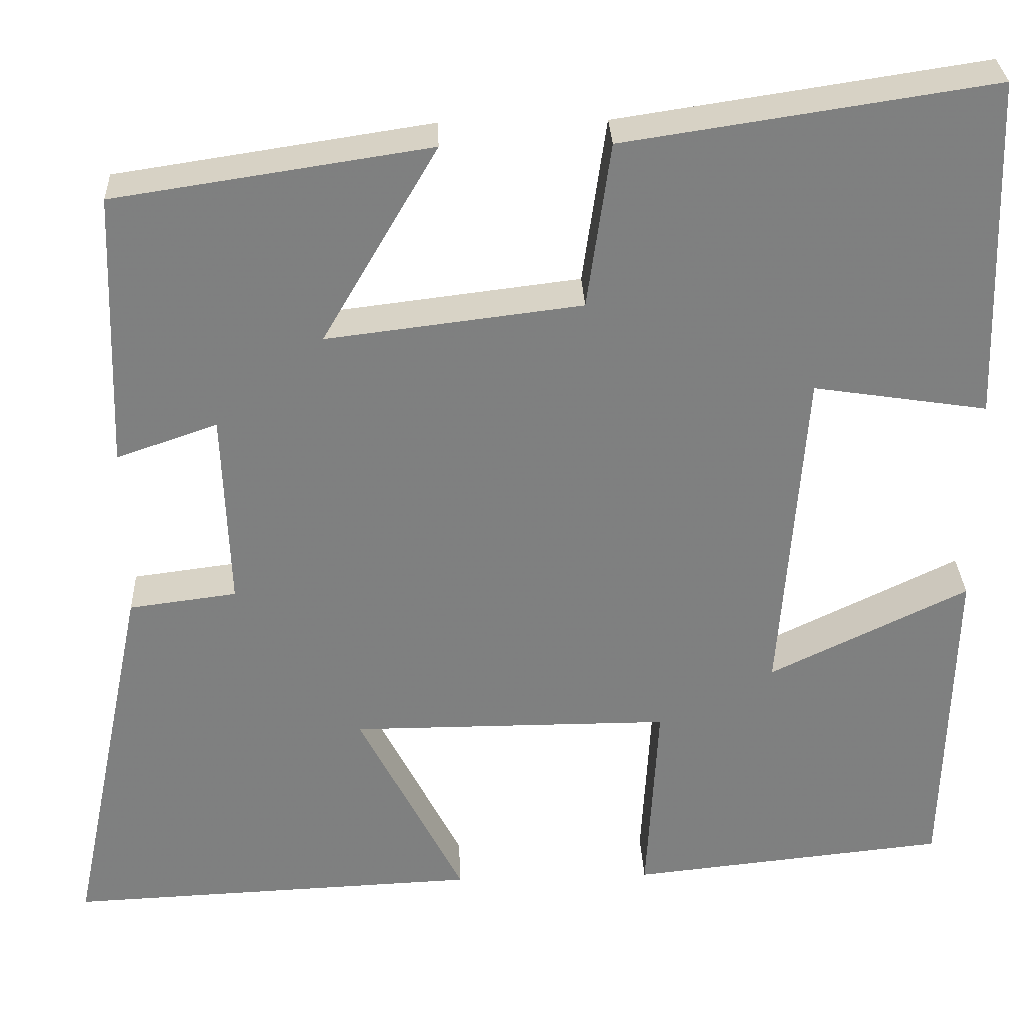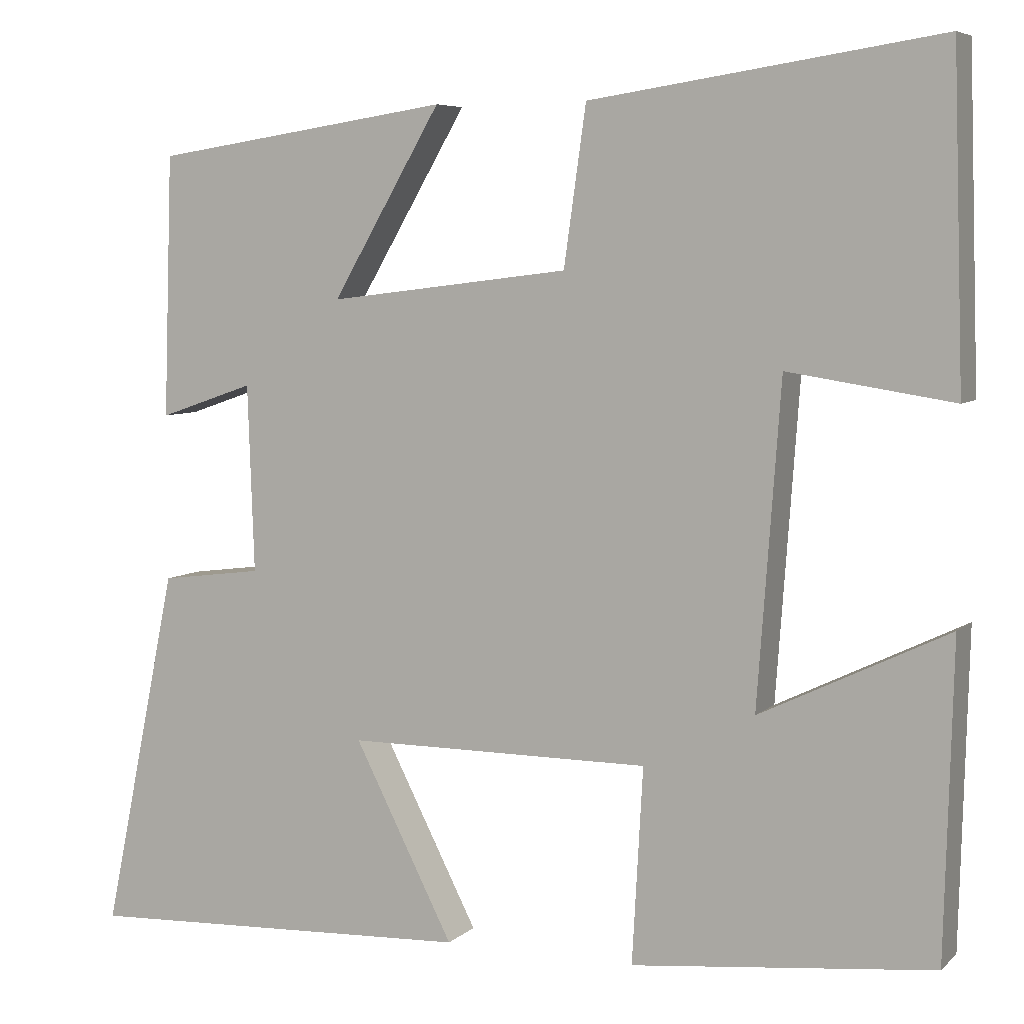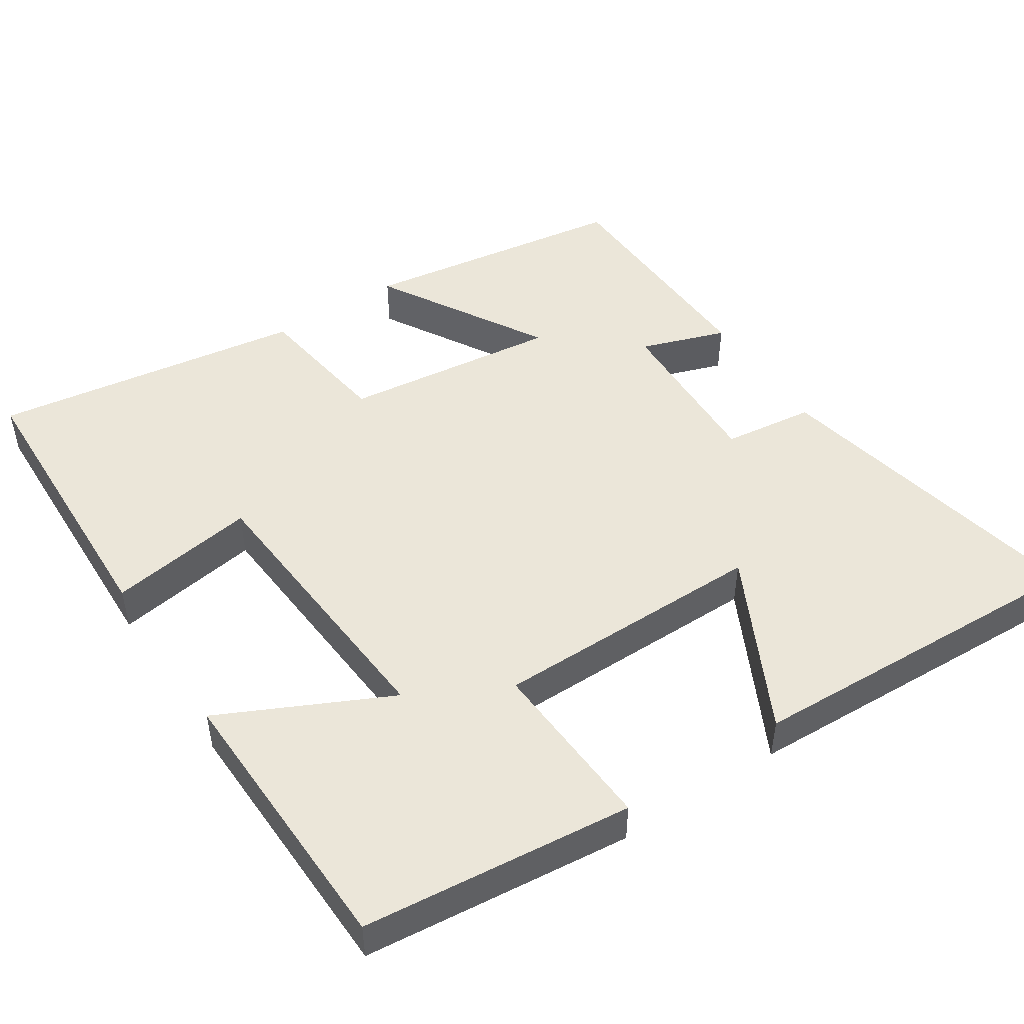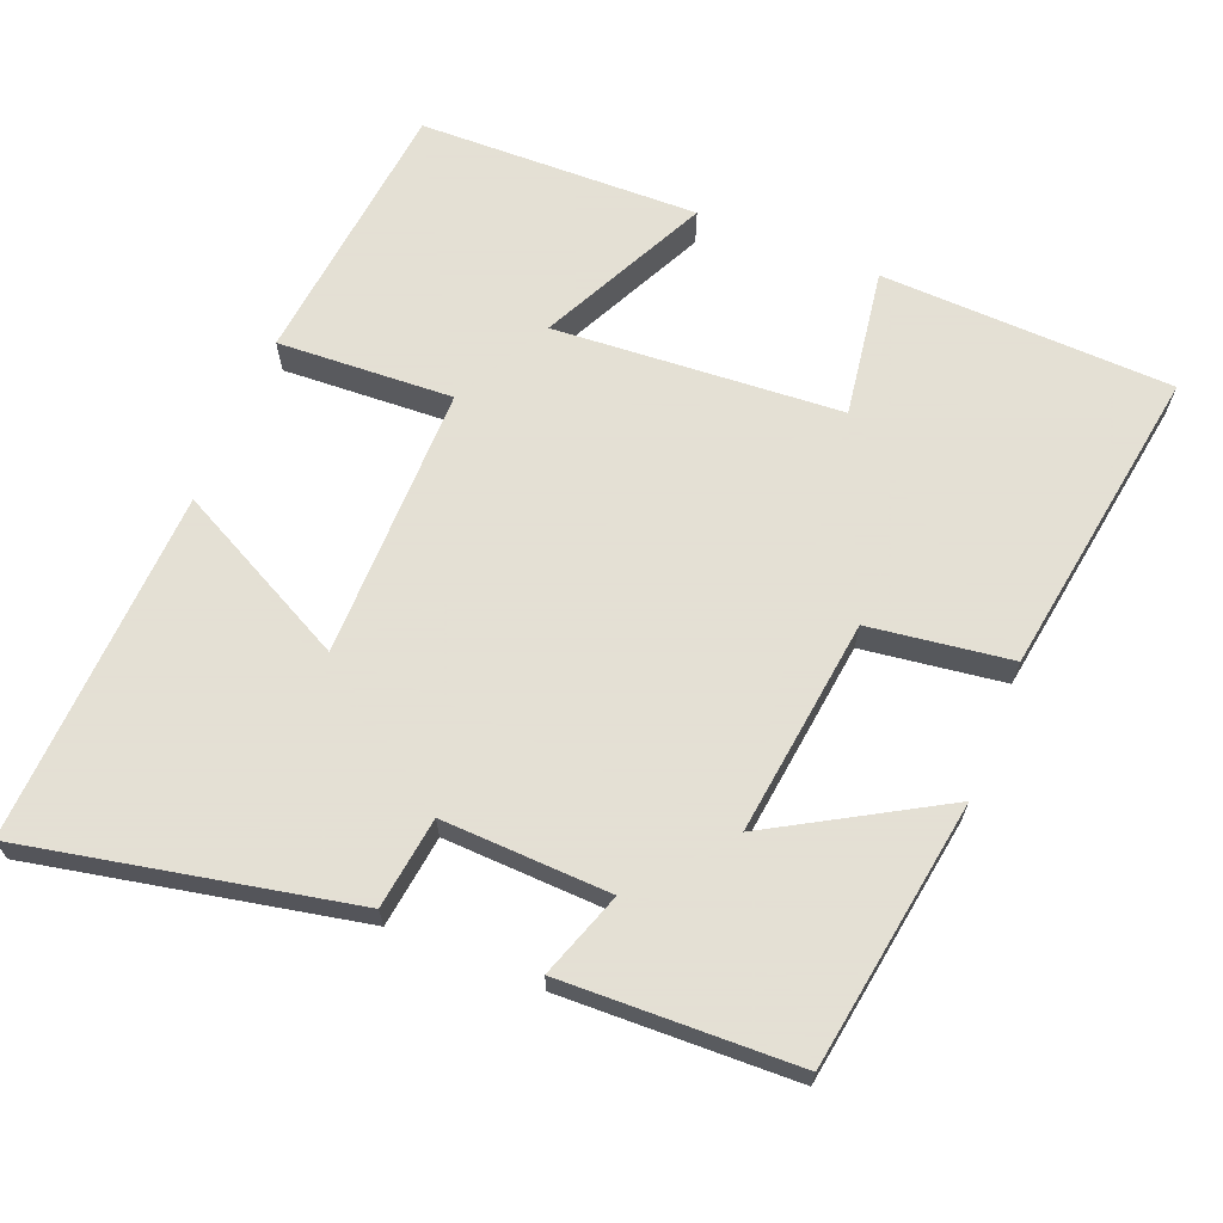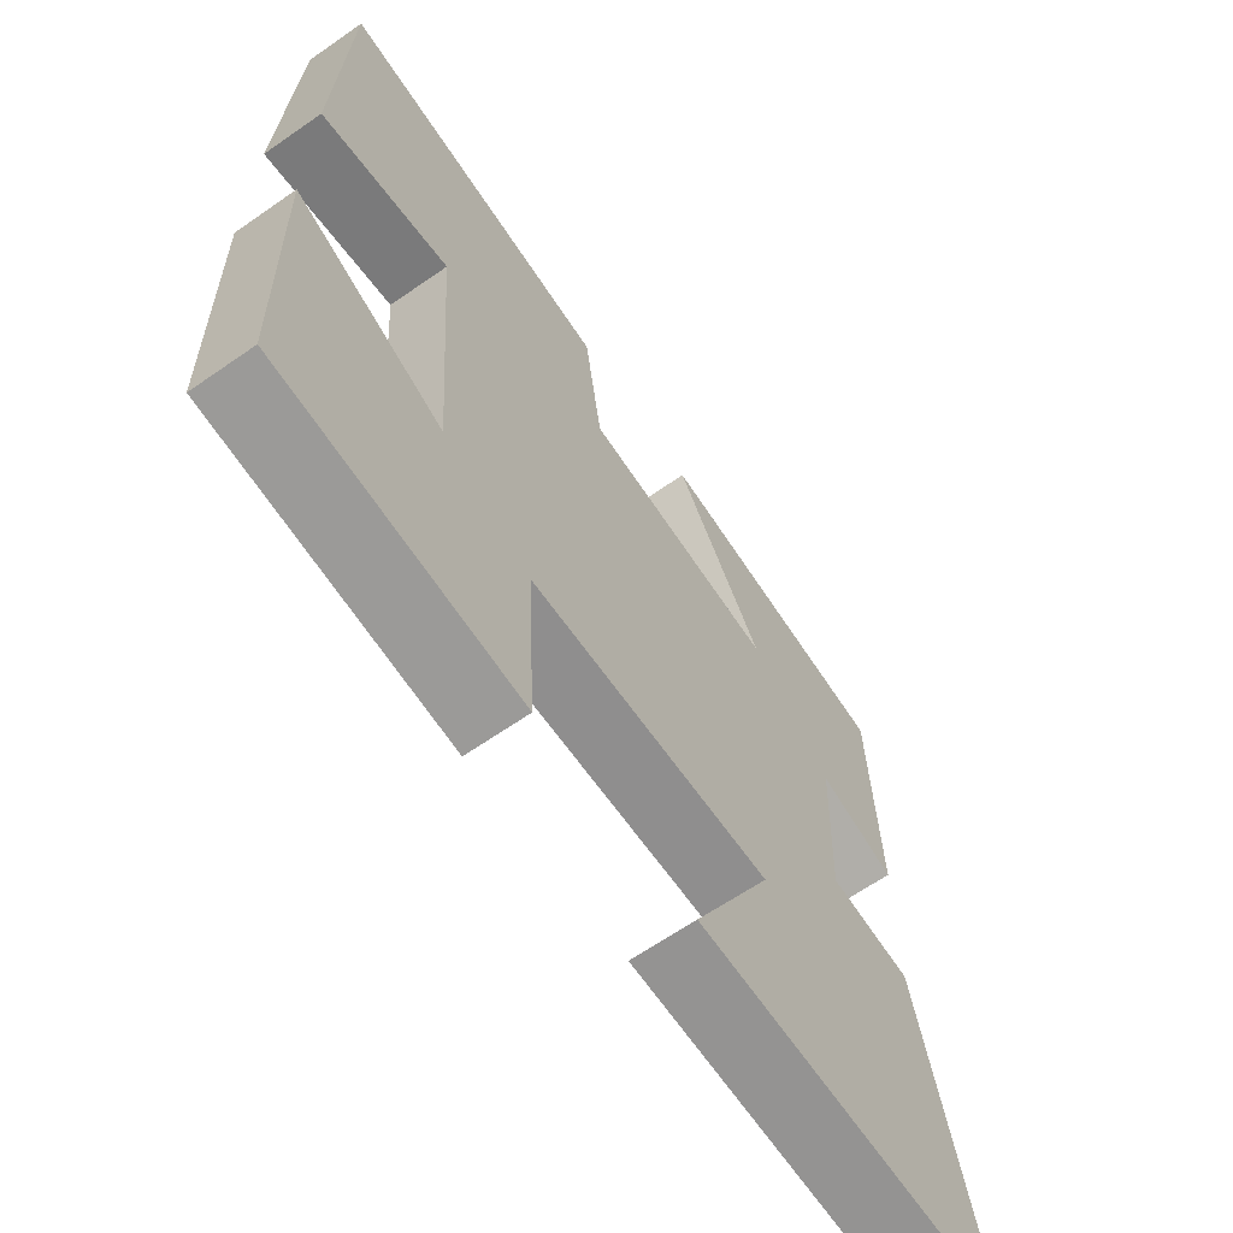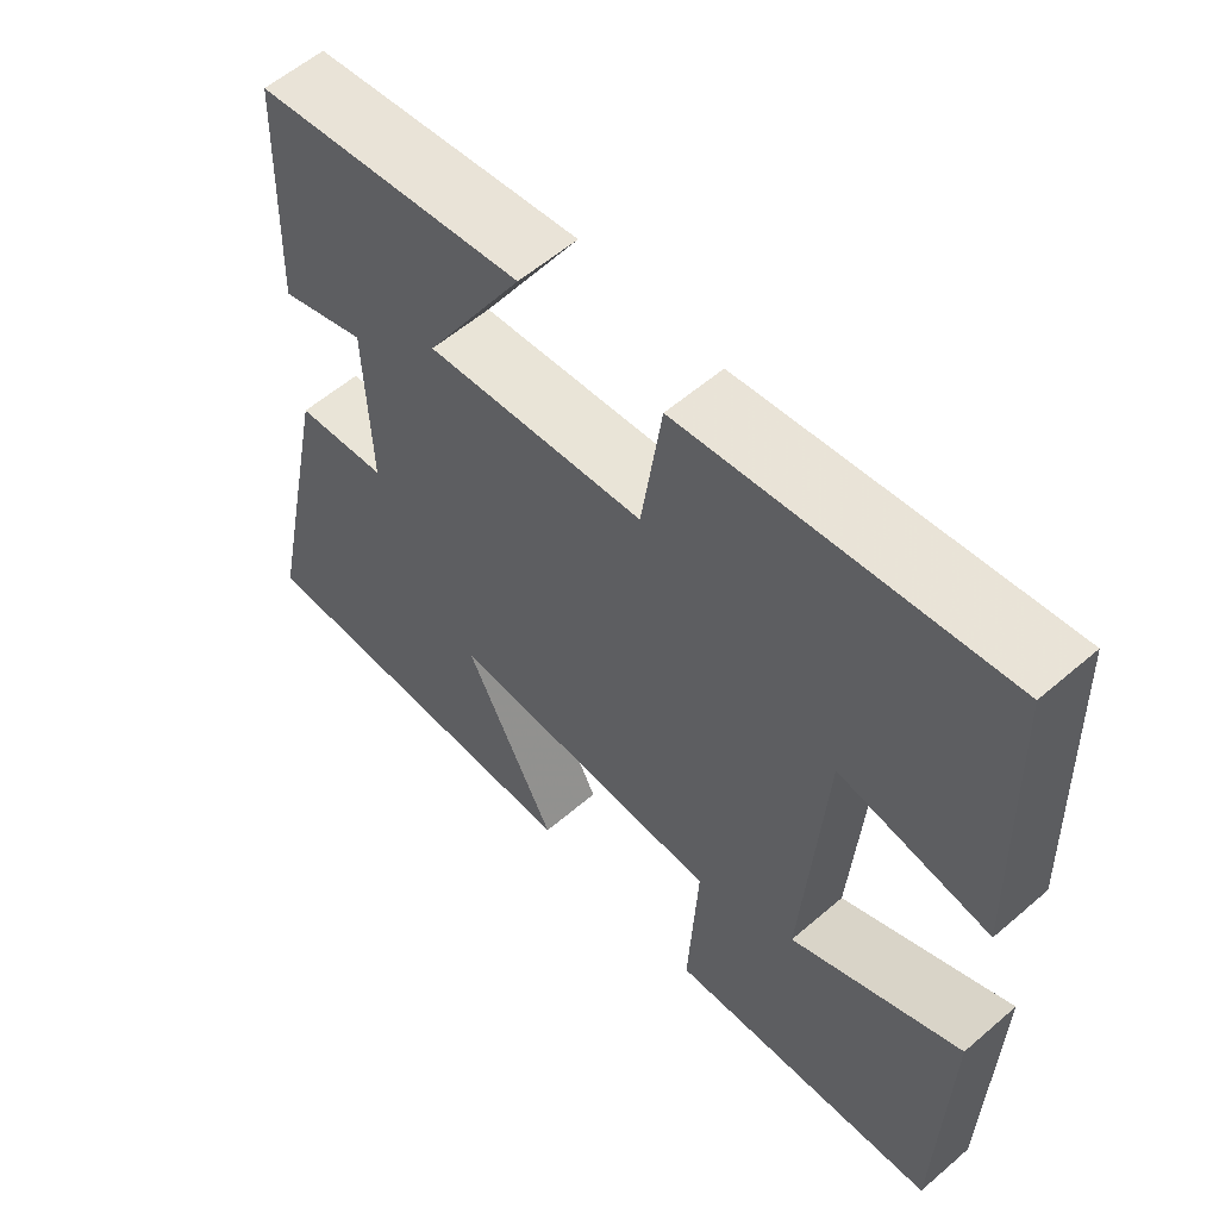
<metadata>
{"format":"obj","ext":"obj","renderer":"f3d","projection":"perspective","resolution":1024,"background":"white","views":[{"elev":30.3,"azim":-2.4,"up":"+Z"},{"elev":6.2,"azim":23.9,"up":"+Z"},{"elev":48.5,"azim":146.6,"up":"+Y"},{"elev":66.2,"azim":-67.9,"up":"+Y"},{"elev":-65.0,"azim":125.0,"up":"+Z"},{"elev":58.0,"azim":48.3,"up":"+Z"}]}
</metadata>
<code>
v 0.49 0.07 -0.462
v 0.123 0.07 -0.5
v 0.136 0.07 -0.262
v -0.234 0.07 -0.262
v -0.113 0.07 -0.5
v -0.591 0.07 -0.52
v -0.5 0.07 -0.078
v -0.376 0.07 -0.062
v -0.384 0.07 0.166
v -0.5 0.07 0.126
v -0.489 0.07 0.445
v -0.126 0.07 0.5
v -0.259 0.07 0.272
v 0.035 0.07 0.308
v 0.062 0.07 0.5
v 0.487 0.07 0.564
v 0.5 0.07 0.167
v 0.299 0.07 0.198
v 0.271 0.07 -0.192
v 0.5 0.07 -0.081
v 0.49 0 -0.462
v 0.123 0 -0.5
v 0.136 0 -0.262
v -0.234 0 -0.262
v -0.113 0 -0.5
v -0.591 0 -0.52
v -0.5 0 -0.078
v -0.376 0 -0.062
v -0.384 0 0.166
v -0.5 0 0.126
v -0.489 0 0.445
v -0.126 0 0.5
v -0.259 0 0.272
v 0.035 0 0.308
v 0.062 0 0.5
v 0.487 0 0.564
v 0.5 0 0.167
v 0.299 0 0.198
v 0.271 0 -0.192
v 0.5 0 -0.081
f 1 2 3
f 20 1 3
f 19 20 3
f 18 19 3 4
f 16 17 18
f 15 16 18
f 14 15 18
f 13 14 18 4
f 11 12 13
f 10 11 13
f 9 10 13
f 8 9 13 4
f 6 7 8
f 5 6 8
f 4 5 8
f 23 22 21
f 23 21 40
f 23 40 39
f 24 23 39 38
f 38 37 36
f 38 36 35
f 38 35 34
f 24 38 34 33
f 33 32 31
f 33 31 30
f 33 30 29
f 24 33 29 28
f 28 27 26
f 28 26 25
f 28 25 24
f 1 21 22 2
f 2 22 23 3
f 3 23 24 4
f 4 24 25 5
f 5 25 26 6
f 6 26 27 7
f 7 27 28 8
f 8 28 29 9
f 9 29 30 10
f 10 30 31 11
f 11 31 32 12
f 12 32 33 13
f 13 33 34 14
f 14 34 35 15
f 15 35 36 16
f 16 36 37 17
f 17 37 38 18
f 18 38 39 19
f 19 39 40 20
f 20 40 21 1

</code>
